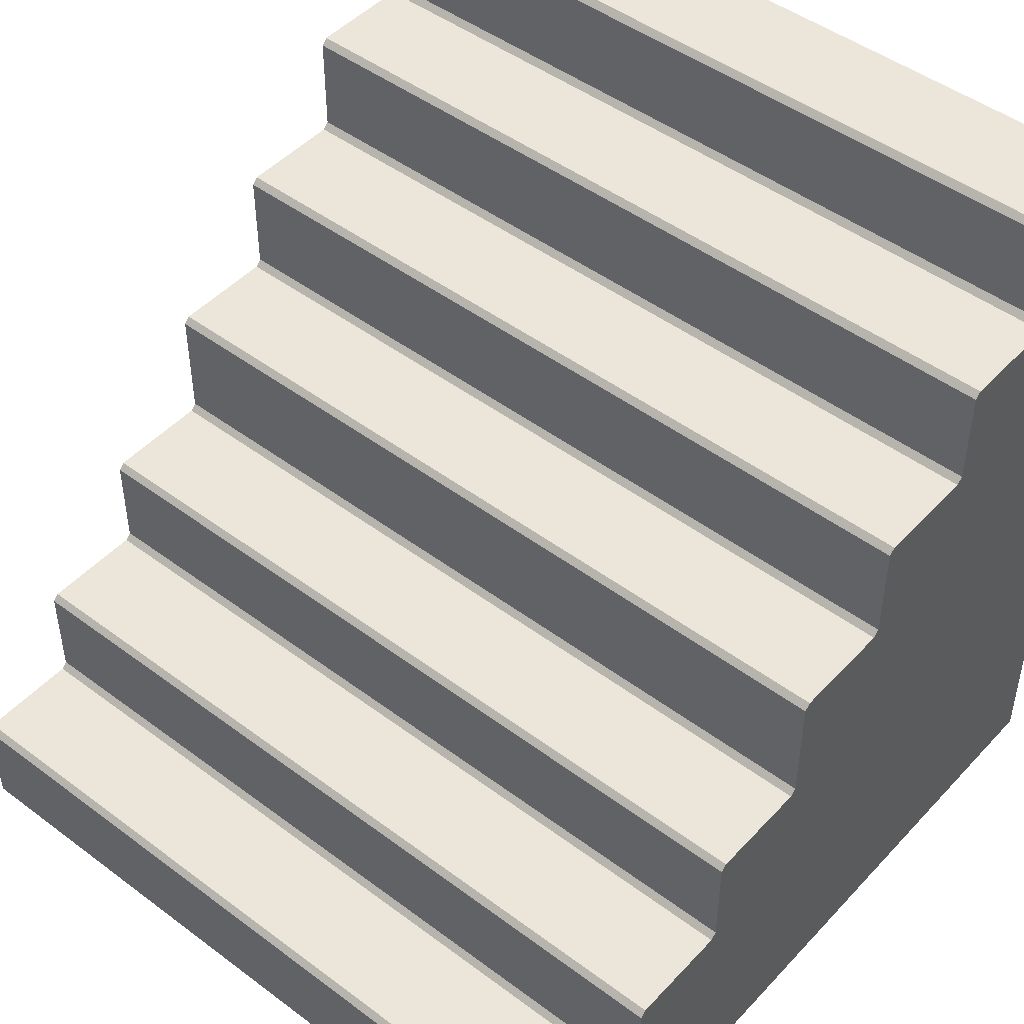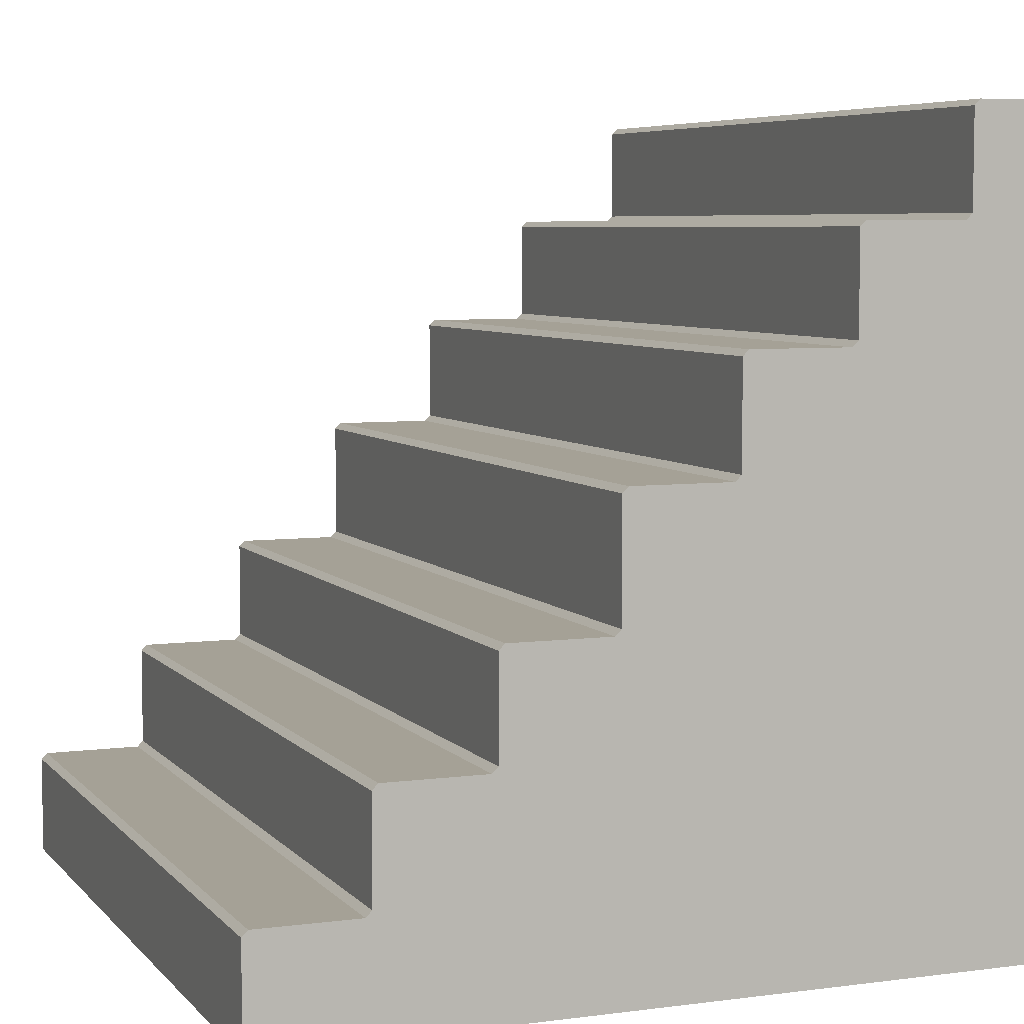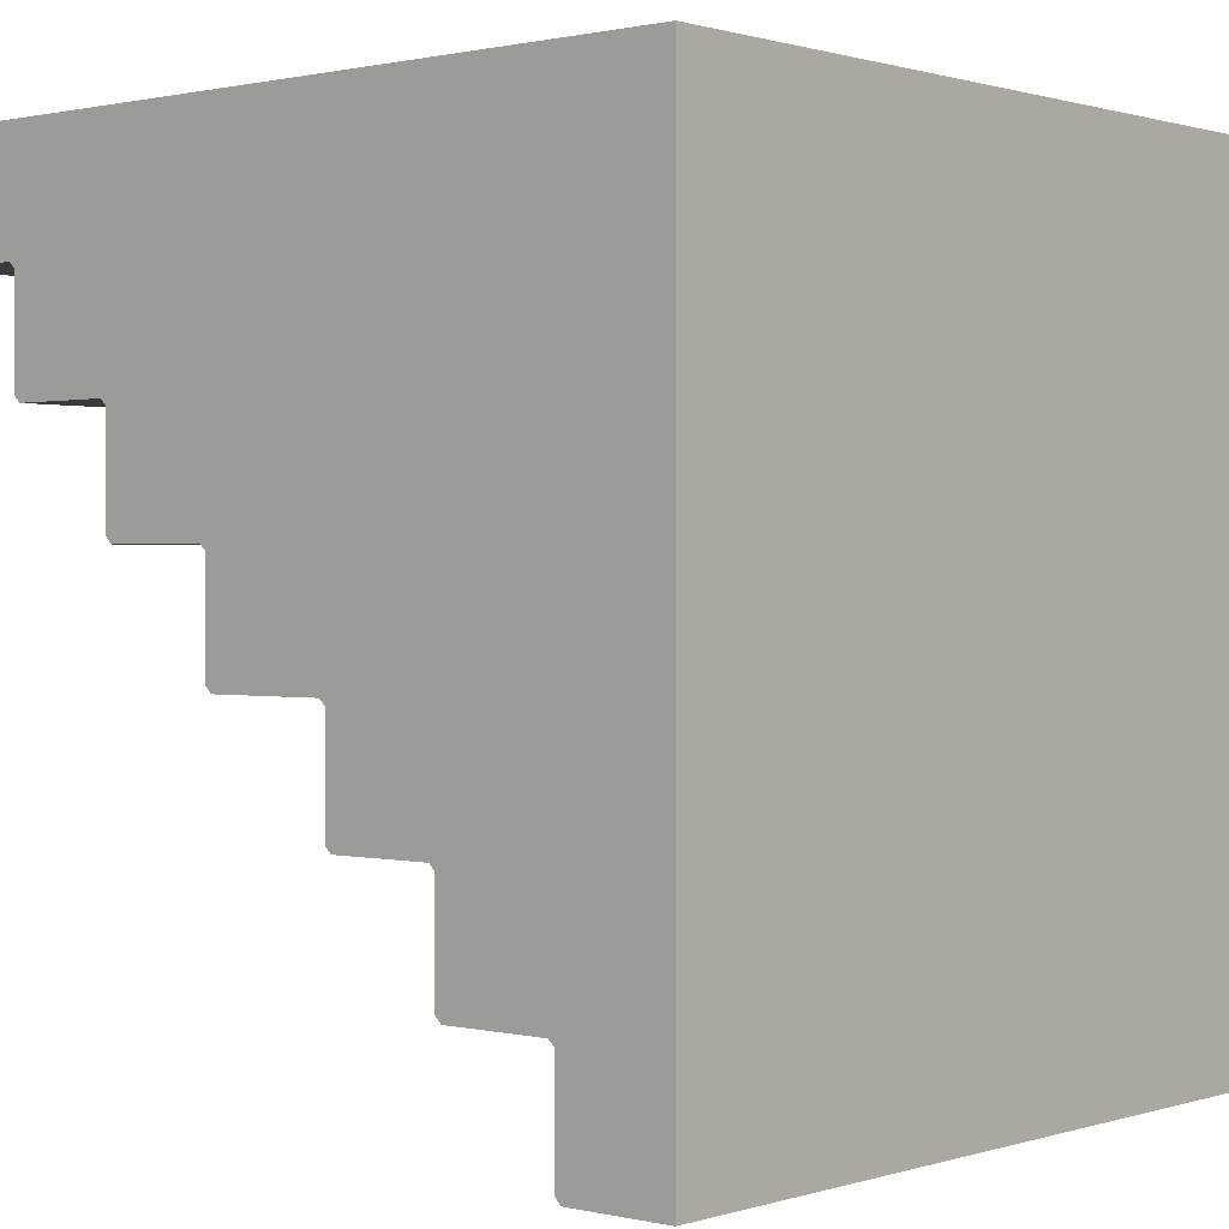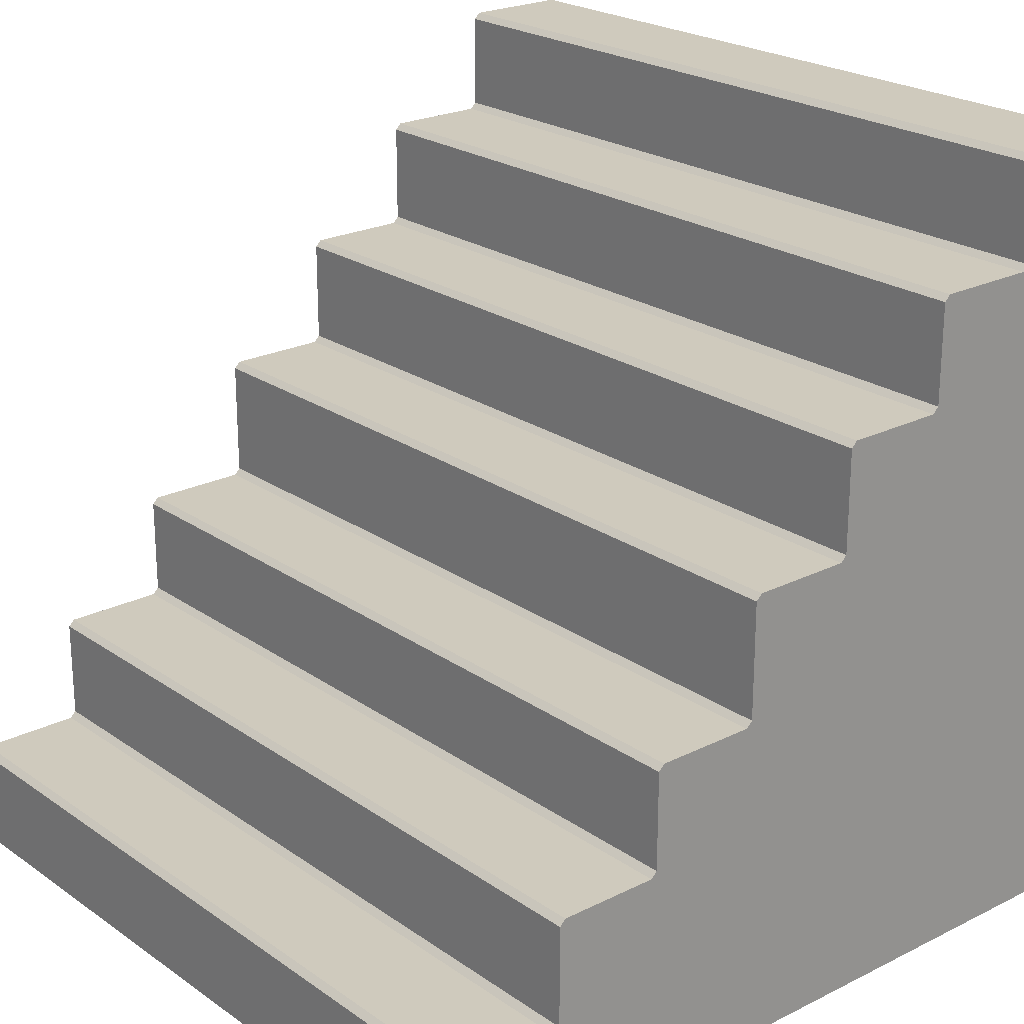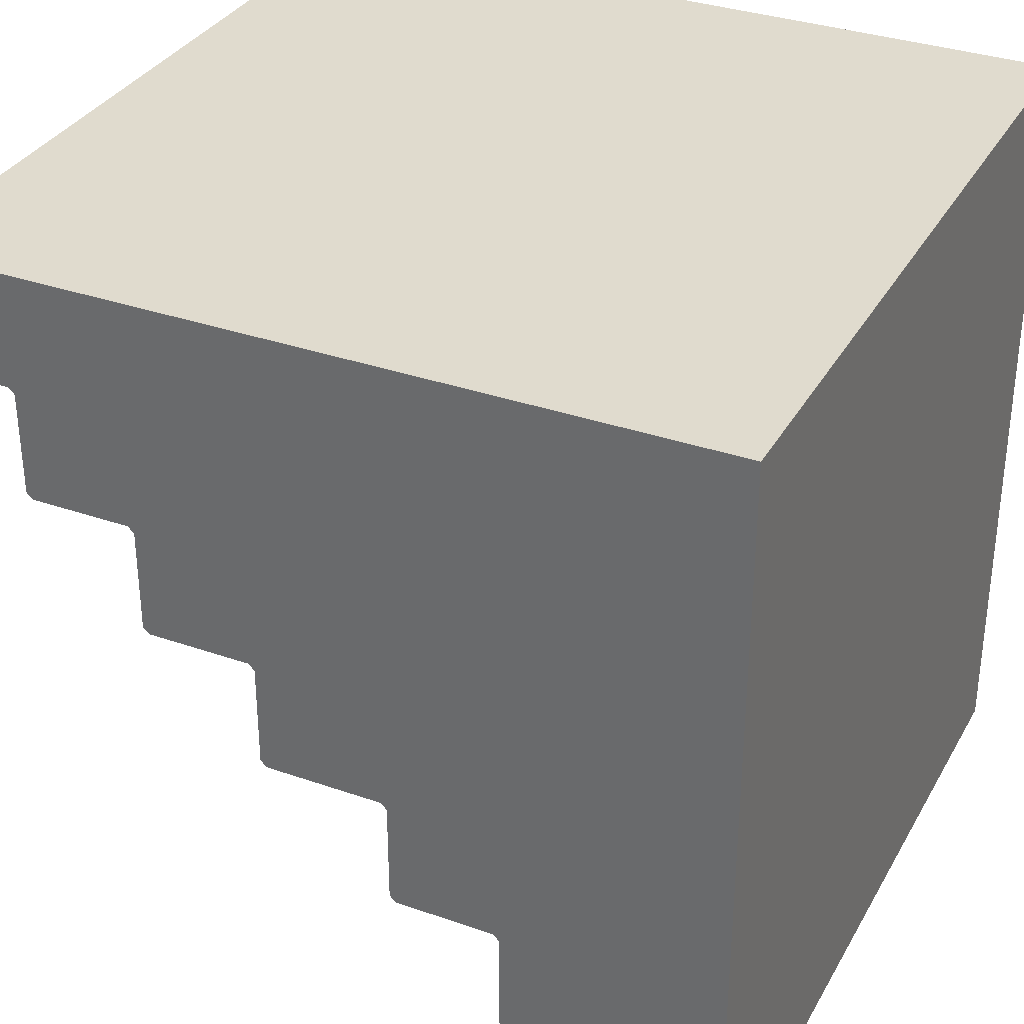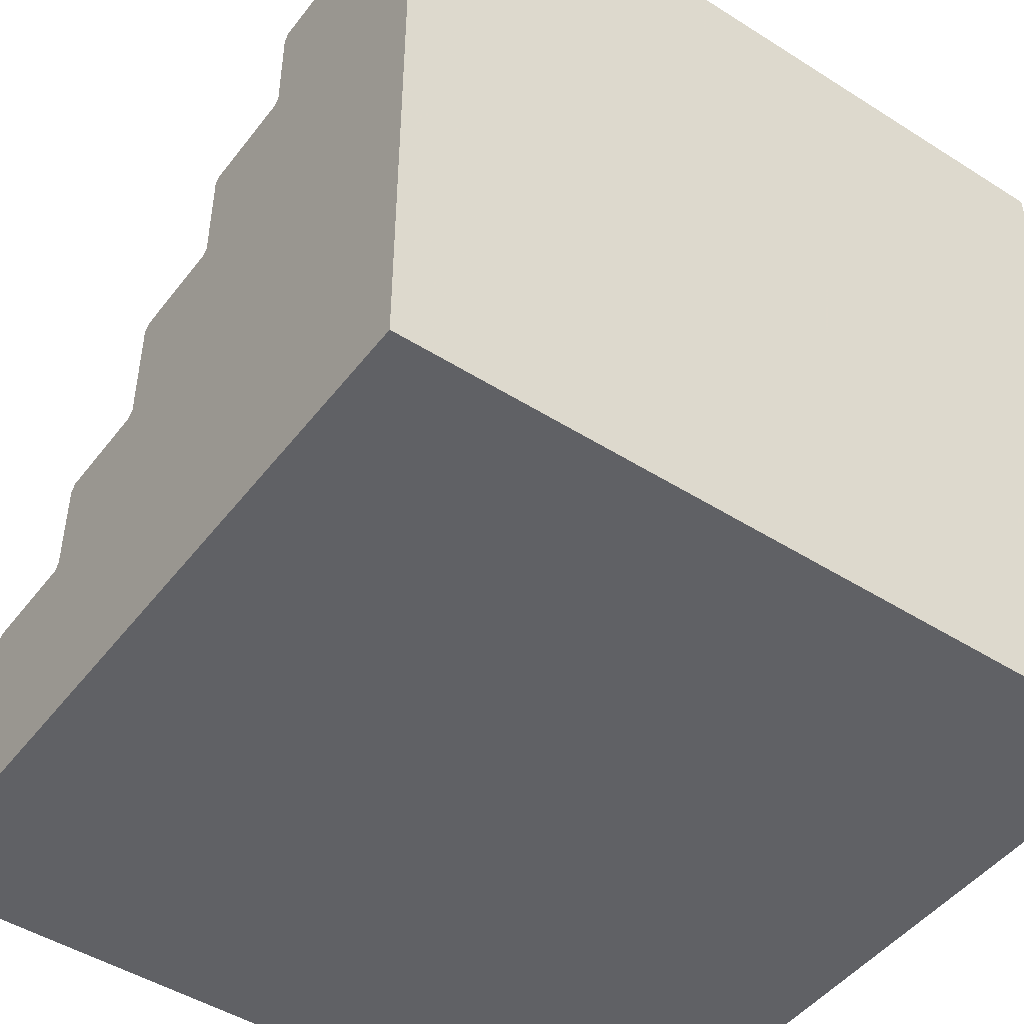
<metadata>
{"format":"obj","ext":"obj","renderer":"f3d","projection":"perspective","resolution":1024,"background":"white","views":[{"elev":47.3,"azim":-139.8,"up":"+Y"},{"elev":6.1,"azim":-111.7,"up":"+Y"},{"elev":0.7,"azim":-49.1,"up":"+Z"},{"elev":22.8,"azim":-130.4,"up":"+Y"},{"elev":33.6,"azim":-64.5,"up":"+Z"},{"elev":-47.2,"azim":-35.6,"up":"+Y"}]}
</metadata>
<code>
v -0.5 -1 0.5
v 0.5 -1 0.5
v -0.5 -0.8653 0.5
v 0.5 -0.8653 0.5
v -0.5 -1 -0.5
v 0.5 -1 -0.5
v -0.5 -1 -0.3571
v 0.5 -1 -0.3571
v 0.5 -0.8653 -0.2143
v -0.5 -0.8653 -0.2143
v -0.5 -1 -0.2143
v 0.5 -1 -0.2143
v 0.5 -0.8653 -0.07143
v -0.5 -0.8653 -0.07143
v -0.5 -1 -0.07143
v 0.5 -1 -0.07143
v 0.5 -0.8653 0.07143
v -0.5 -0.8653 0.07143
v -0.5 -1 0.07143
v 0.5 -1 0.07143
v 0.5 -0.8653 0.2143
v -0.5 -0.8653 0.2143
v -0.5 -1 0.2143
v 0.5 -1 0.2143
v 0.5 -0.8653 0.3571
v -0.5 -0.8653 0.3571
v -0.5 -1 0.3571
v 0.5 -1 0.3571
v 0.5 -0.7223 0.5
v -0.5 -0.7223 0.5
v 0.5 -0.7223 0.3571
v -0.5 -0.7223 0.3571
v 0.5 -0.7223 -0.07143
v -0.5 -0.7223 -0.07143
v 0.5 -0.7223 0.07143
v -0.5 -0.7223 0.07143
v 0.5 -0.7223 0.2143
v -0.5 -0.7223 0.2143
v 0.5 -0.5825 0.5
v -0.5 -0.5825 0.5
v 0.5 -0.5825 0.3571
v -0.5 -0.5825 0.3571
v 0.5 -0.5825 0.07143
v -0.5 -0.5825 0.07143
v 0.5 -0.5825 0.2143
v -0.5 -0.5825 0.2143
v 0.5 -0.42 0.5
v -0.5 -0.42 0.5
v 0.5 -0.42 0.3571
v -0.5 -0.42 0.3571
v 0.5 -0.42 0.2143
v -0.5 -0.42 0.2143
v 0.5 -0.2753 0.5
v -0.5 -0.2753 0.5
v 0.5 -0.2753 0.3571
v -0.5 -0.2753 0.3571
v 0.5 -0.1347 0.5
v -0.5 -0.1347 0.5
v 0.5 -0.000142 0.5
v -0.5 -0.000142 0.5
v -0.5 -0.8729 -0.5
v -0.5 -0.8653 -0.4924
v 0.5 -0.8653 -0.4924
v 0.5 -0.8729 -0.5
v 0.5 -0.8577 -0.3571
v 0.5 -0.8653 -0.3507
v 0.5 -0.8717 -0.3571
v 0.5 -0.8653 -0.3647
v -0.5 -0.8577 -0.3571
v -0.5 -0.8653 -0.3647
v -0.5 -0.8717 -0.3571
v -0.5 -0.8653 -0.3507
v 0.5 -0.7146 -0.2143
v 0.5 -0.7223 -0.2078
v 0.5 -0.7287 -0.2143
v 0.5 -0.7223 -0.2219
v -0.5 -0.7146 -0.2143
v -0.5 -0.7223 -0.2219
v -0.5 -0.7287 -0.2143
v -0.5 -0.7223 -0.2078
v 0.5 -0.7223 -0.3495
v 0.5 -0.7299 -0.3571
v -0.5 -0.7223 -0.3495
v -0.5 -0.7299 -0.3571
v 0.5 -0.5749 -0.07143
v 0.5 -0.5825 -0.06494
v 0.5 -0.589 -0.07143
v 0.5 -0.5825 -0.07903
v -0.5 -0.5749 -0.07143
v -0.5 -0.5825 -0.07903
v -0.5 -0.589 -0.07143
v -0.5 -0.5825 -0.06494
v 0.5 -0.5825 -0.2067
v 0.5 -0.5901 -0.2143
v -0.5 -0.5825 -0.2067
v -0.5 -0.5901 -0.2143
v 0.5 -0.4124 0.07143
v 0.5 -0.42 0.07792
v 0.5 -0.4265 0.07143
v 0.5 -0.42 0.06382
v -0.5 -0.4124 0.07143
v -0.5 -0.42 0.06382
v -0.5 -0.4265 0.07143
v -0.5 -0.42 0.07792
v 0.5 -0.42 -0.06382
v 0.5 -0.4276 -0.07143
v -0.5 -0.42 -0.06382
v -0.5 -0.4276 -0.07143
v 0.5 -0.2677 0.2143
v 0.5 -0.2753 0.2208
v 0.5 -0.2818 0.2143
v 0.5 -0.2753 0.2067
v -0.5 -0.2677 0.2143
v -0.5 -0.2753 0.2067
v -0.5 -0.2818 0.2143
v -0.5 -0.2753 0.2208
v 0.5 -0.2753 0.07903
v 0.5 -0.2829 0.07143
v -0.5 -0.2753 0.07903
v -0.5 -0.2829 0.07143
v 0.5 -0.1271 0.3571
v 0.5 -0.1347 0.3636
v 0.5 -0.1412 0.3571
v 0.5 -0.1347 0.3495
v -0.5 -0.1271 0.3571
v -0.5 -0.1347 0.3495
v -0.5 -0.1412 0.3571
v -0.5 -0.1347 0.3636
v 0.5 -0.1347 0.2219
v 0.5 -0.1424 0.2143
v -0.5 -0.1347 0.2219
v -0.5 -0.1424 0.2143
v 0.5 -0.000142 0.3647
v 0.5 -0.007747 0.3571
v -0.5 -0.000142 0.3647
v -0.5 -0.007747 0.3571
g Block_Base4
f 1 2 4 3
f 60 59 133 135
f 61 64 6 5
f 27 28 2 1
f 2 28 25 4
f 27 1 3 26
f 70 68 63 62
f 5 7 71 70 62 61
f 5 6 8 7
f 78 76 81 83
f 7 11 10 72 71
f 7 8 12 11
f 9 12 8 67 66
f 90 88 93 95
f 11 15 14 10
f 11 12 16 15
f 13 16 12 9
f 102 100 105 107
f 15 19 18 14
f 15 16 20 19
f 17 20 16 13
f 114 112 117 119
f 19 23 22 18
f 19 20 24 23
f 21 24 20 17
f 126 124 129 131
f 23 27 26 22
f 23 24 28 27
f 25 28 24 21
f 3 4 29 30
f 4 25 31 29
f 26 3 30 32
f 9 66 65 82 81 76 75
f 65 69 84 82
f 13 9 75 74 33
f 10 14 34 80 79
f 17 13 33 35
f 14 18 36 34
f 21 17 35 37
f 18 22 38 36
f 25 21 37 31
f 22 26 32 38
f 30 29 39 40
f 29 31 41 39
f 32 30 40 42
f 33 74 73 94 93 88 87
f 73 77 96 94
f 35 33 87 86 43
f 34 36 44 92 91
f 37 35 43 45
f 36 38 46 44
f 31 37 45 41
f 38 32 42 46
f 40 39 47 48
f 39 41 49 47
f 42 40 48 50
f 43 86 85 106 105 100 99
f 85 89 108 106
f 45 43 99 98 51
f 44 46 52 104 103
f 41 45 51 49
f 46 42 50 52
f 48 47 53 54
f 47 49 55 53
f 50 48 54 56
f 51 98 97 118 117 112 111
f 97 101 120 118
f 49 51 111 110 55
f 52 50 56 116 115
f 54 53 57 58
f 53 55 123 122 57
f 56 54 58 128 127
f 55 110 109 130 129 124 123
f 109 113 132 130
f 58 57 59 60
f 57 122 121 134 133 59
f 121 125 136 134
f 68 67 8 6 64 63
f 69 72 10 79 78 83 84
f 77 80 34 91 90 95 96
f 89 92 44 103 102 107 108
f 101 104 52 115 114 119 120
f 113 116 56 127 126 131 132
f 125 128 58 60 135 136
f 61 62 63 64
f 65 68 70 69
f 73 76 78 77
f 81 82 84 83
f 85 88 90 89
f 93 94 96 95
f 97 100 102 101
f 105 106 108 107
f 109 112 114 113
f 117 118 120 119
f 121 124 126 125
f 129 130 132 131
f 133 134 136 135
f 65 66 67 68
f 69 70 71 72
f 73 74 75 76
f 77 78 79 80
f 85 86 87 88
f 89 90 91 92
f 97 98 99 100
f 101 102 103 104
f 109 110 111 112
f 113 114 115 116
f 121 122 123 124
f 125 126 127 128

</code>
